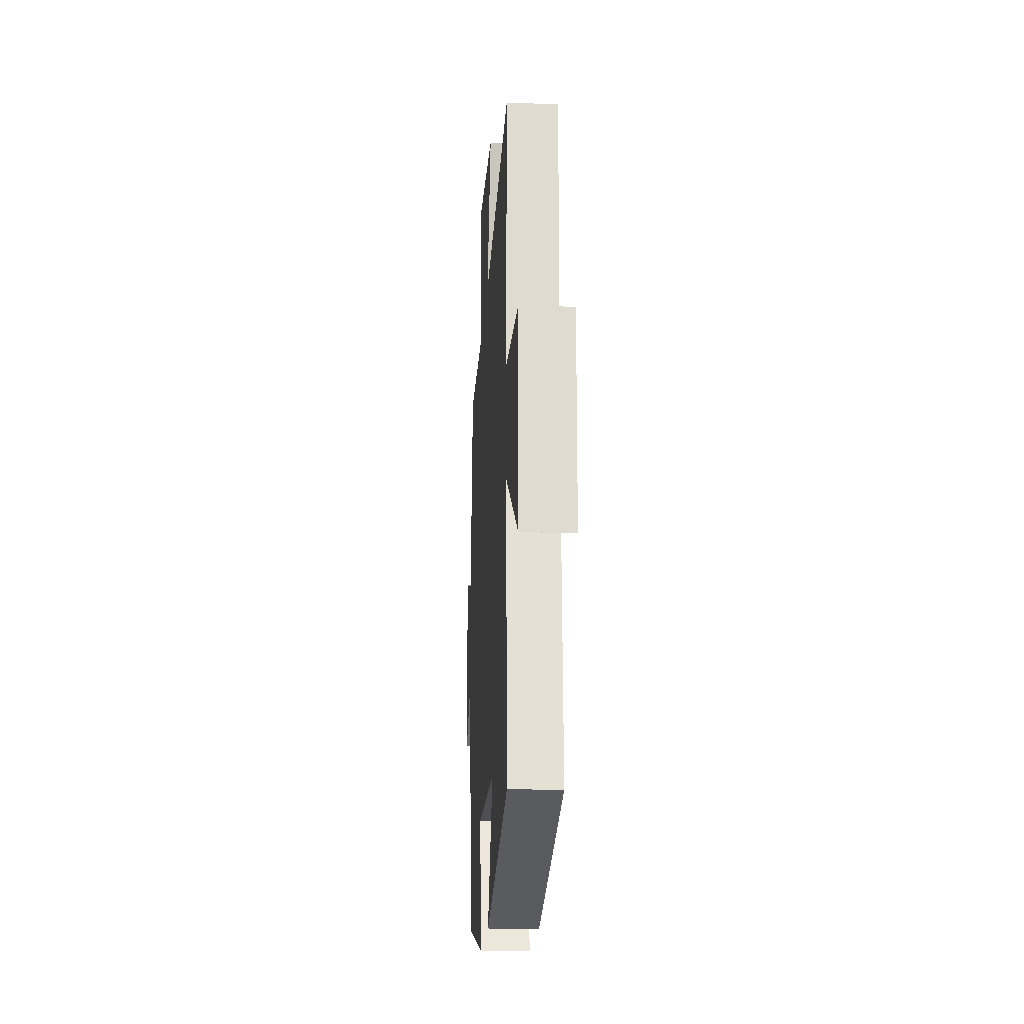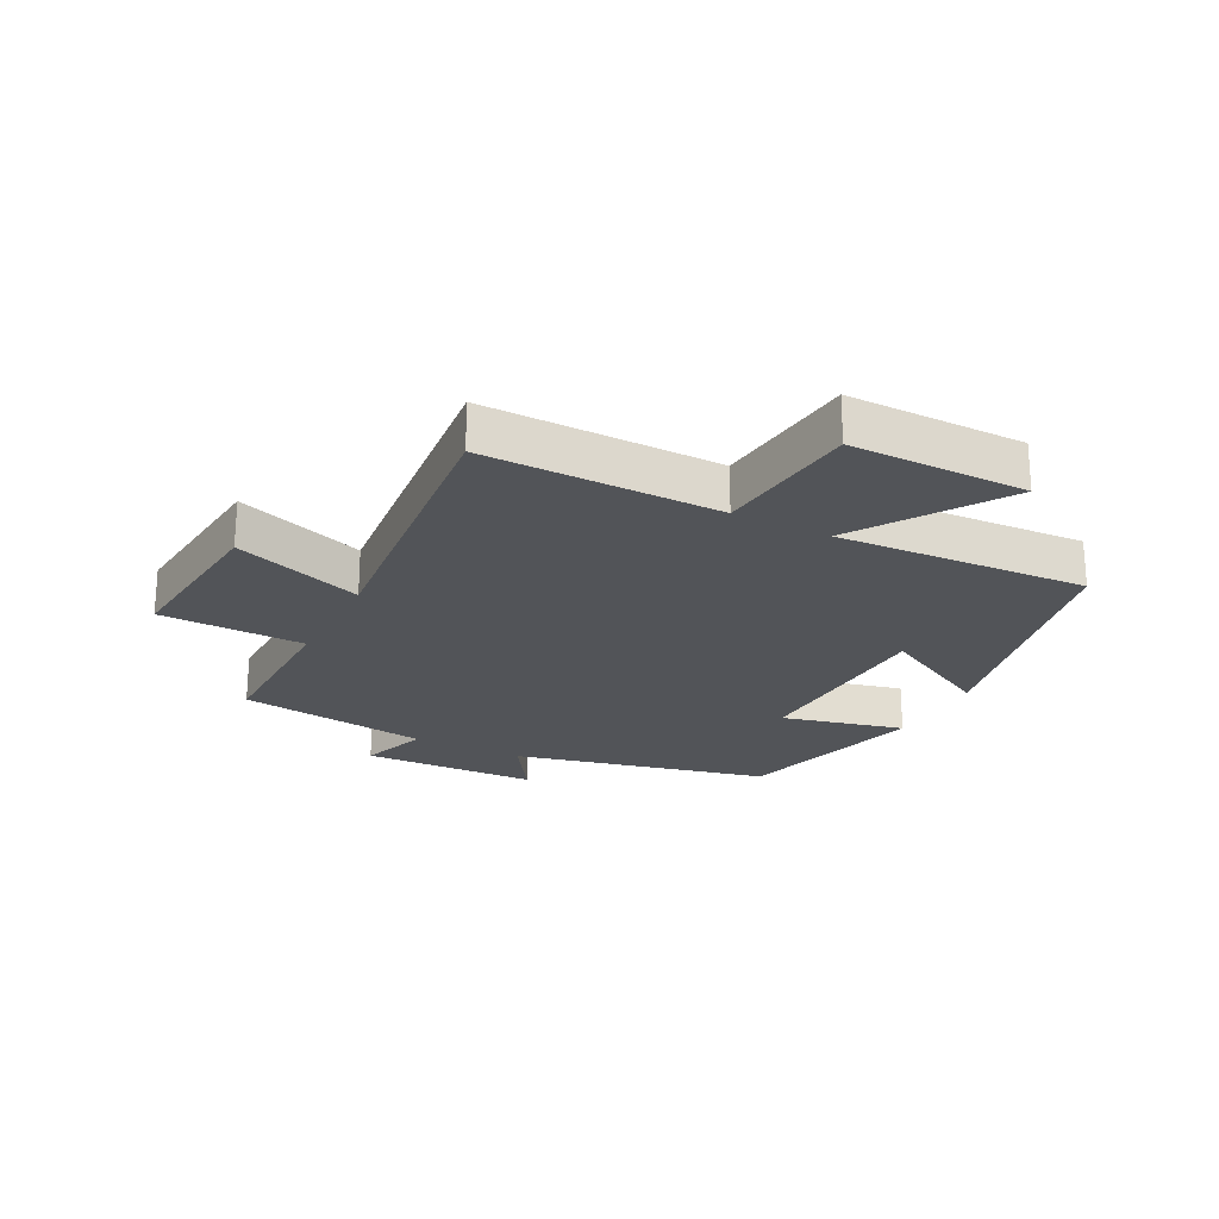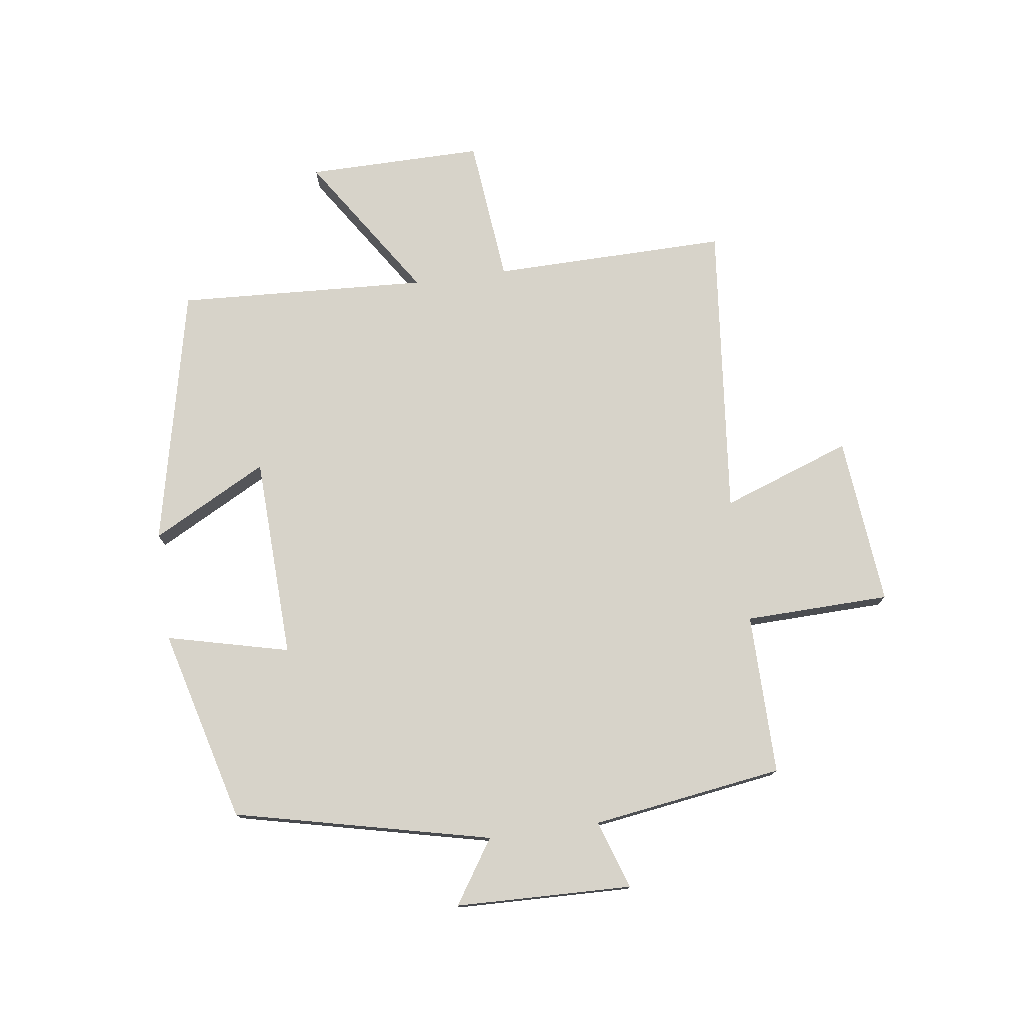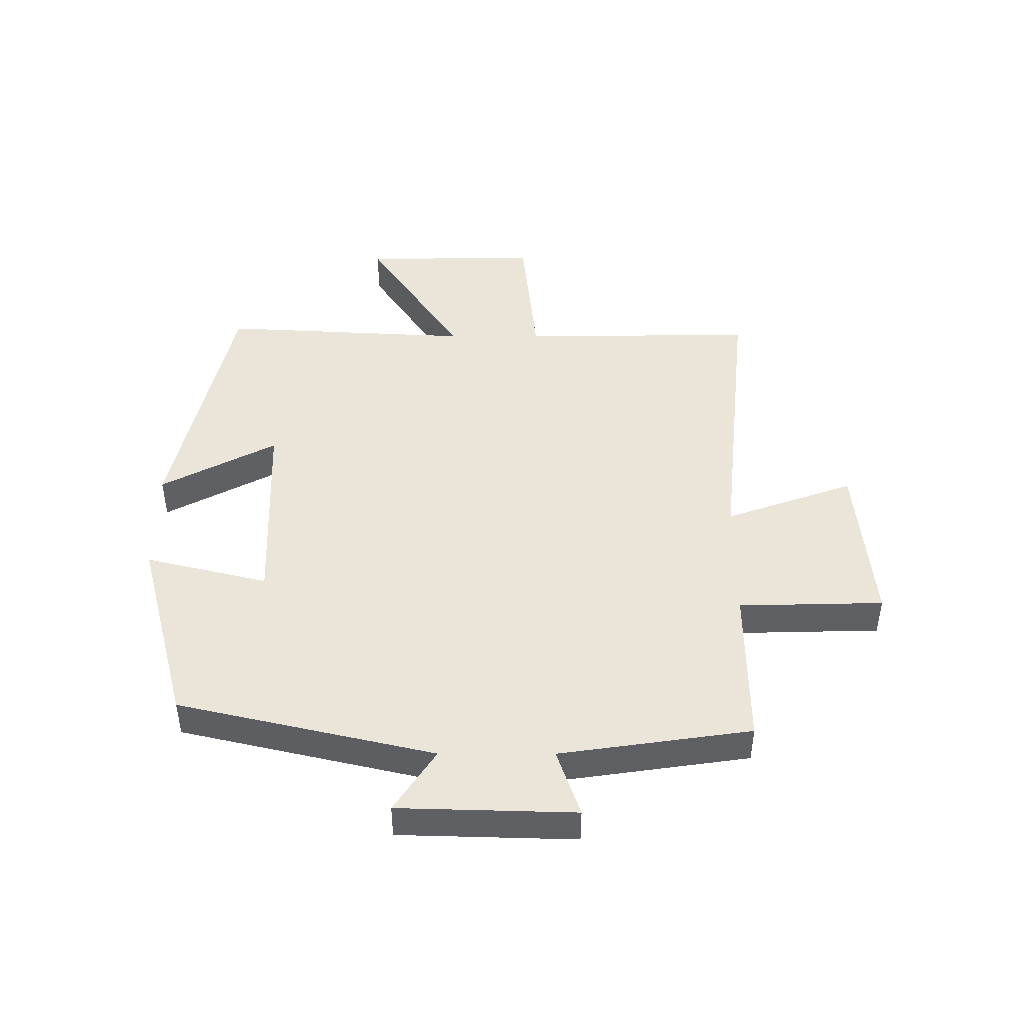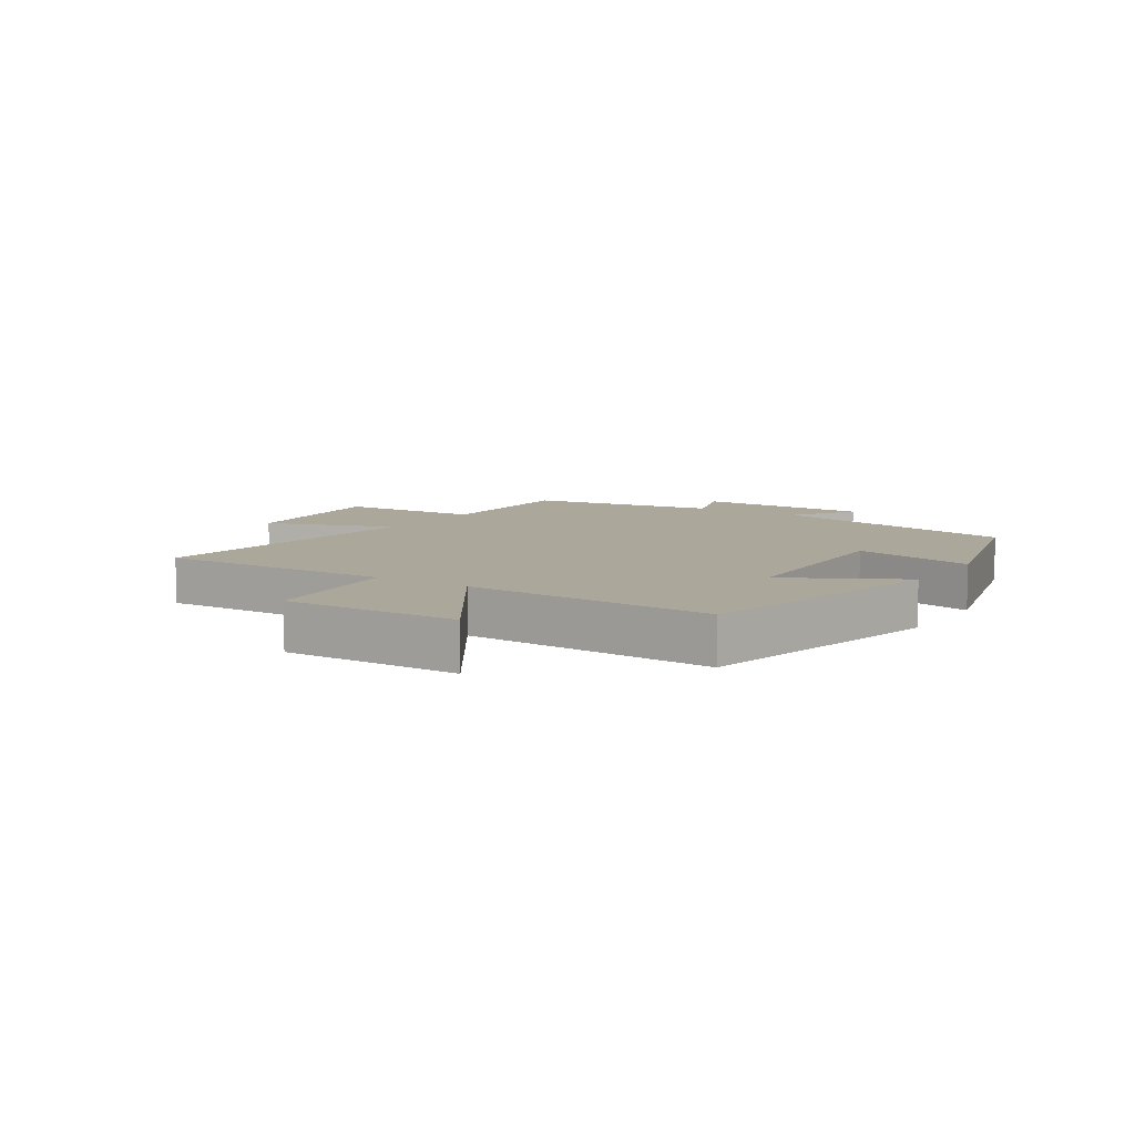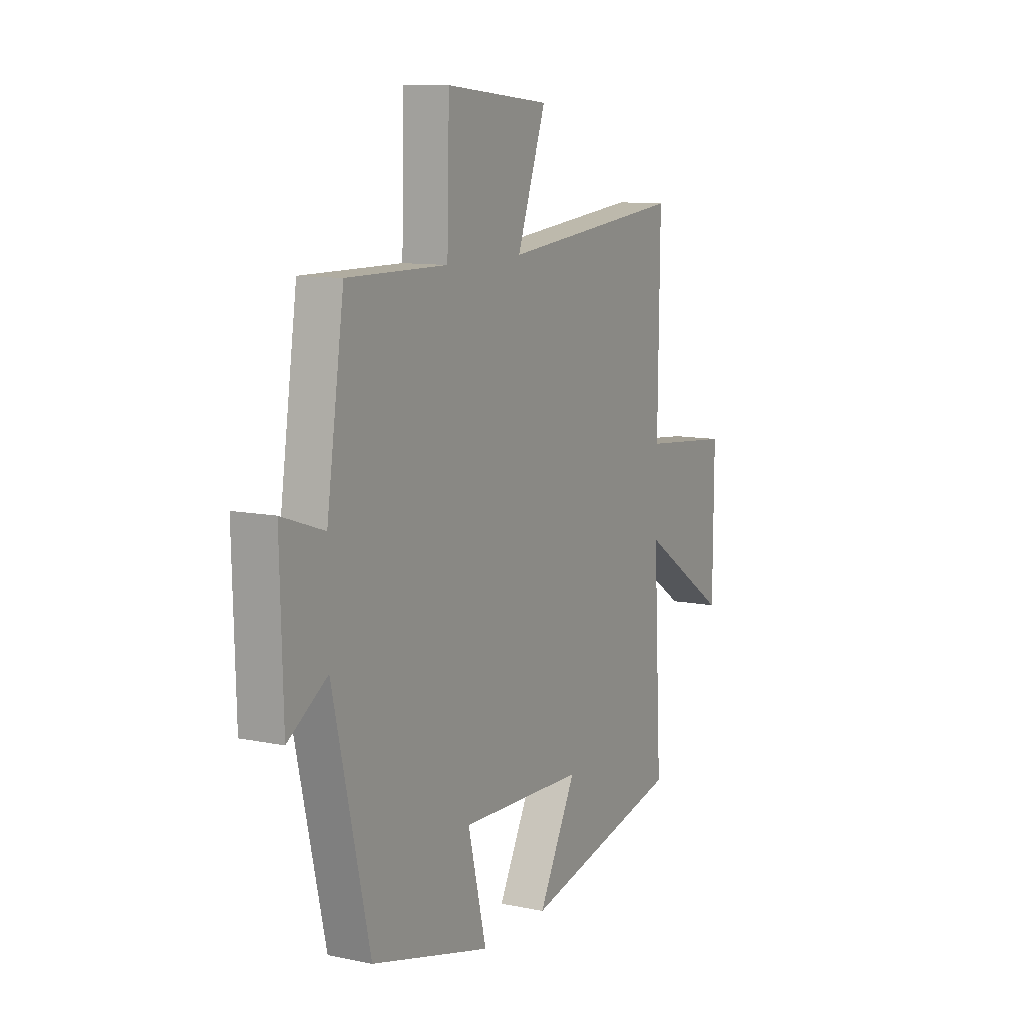
<metadata>
{"format":"obj","ext":"obj","renderer":"f3d","projection":"perspective","resolution":1024,"background":"white","views":[{"elev":-19.9,"azim":86.4,"up":"+Z"},{"elev":-23.0,"azim":62.7,"up":"+Y"},{"elev":76.4,"azim":-97.8,"up":"+Y"},{"elev":45.5,"azim":-89.9,"up":"+Y"},{"elev":8.2,"azim":122.7,"up":"+Y"},{"elev":10.3,"azim":-62.2,"up":"+Z"}]}
</metadata>
<code>
v 0.522 0.07 -0.406
v 0.096 0.07 -0.5
v 0.197 0.07 -0.311
v -0.135 0.07 -0.299
v -0.086 0.07 -0.5
v -0.403 0.07 -0.416
v -0.5 0.07 0.004
v -0.604 0.07 -0.064
v -0.612 0.07 0.226
v -0.5 0.07 0.188
v -0.454 0.07 0.502
v -0.189 0.07 0.5
v -0.183 0.07 0.738
v 0.095 0.07 0.712
v 0.019 0.07 0.5
v 0.505 0.07 0.55
v 0.5 0.07 0.164
v 0.739 0.07 0.14
v 0.737 0.07 -0.15
v 0.5 0.07 0.006
v 0.522 0 -0.406
v 0.096 0 -0.5
v 0.197 0 -0.311
v -0.135 0 -0.299
v -0.086 0 -0.5
v -0.403 0 -0.416
v -0.5 0 0.004
v -0.604 0 -0.064
v -0.612 0 0.226
v -0.5 0 0.188
v -0.454 0 0.502
v -0.189 0 0.5
v -0.183 0 0.738
v 0.095 0 0.712
v 0.019 0 0.5
v 0.505 0 0.55
v 0.5 0 0.164
v 0.739 0 0.14
v 0.737 0 -0.15
v 0.5 0 0.006
f 17 18 19 20
f 15 16 17
f 15 17 20
f 12 13 14 15
f 12 15 20 1
f 10 11 12 1
f 7 8 9 10
f 6 7 10
f 5 6 10
f 4 5 10
f 3 4 10
f 1 2 3
f 1 3 10
f 40 39 38 37
f 37 36 35
f 40 37 35
f 35 34 33 32
f 21 40 35 32
f 21 32 31 30
f 30 29 28 27
f 30 27 26
f 30 26 25
f 30 25 24
f 30 24 23
f 23 22 21
f 30 23 21
f 1 21 22 2
f 2 22 23 3
f 3 23 24 4
f 4 24 25 5
f 5 25 26 6
f 6 26 27 7
f 7 27 28 8
f 8 28 29 9
f 9 29 30 10
f 10 30 31 11
f 11 31 32 12
f 12 32 33 13
f 13 33 34 14
f 14 34 35 15
f 15 35 36 16
f 16 36 37 17
f 17 37 38 18
f 18 38 39 19
f 19 39 40 20
f 20 40 21 1

</code>
